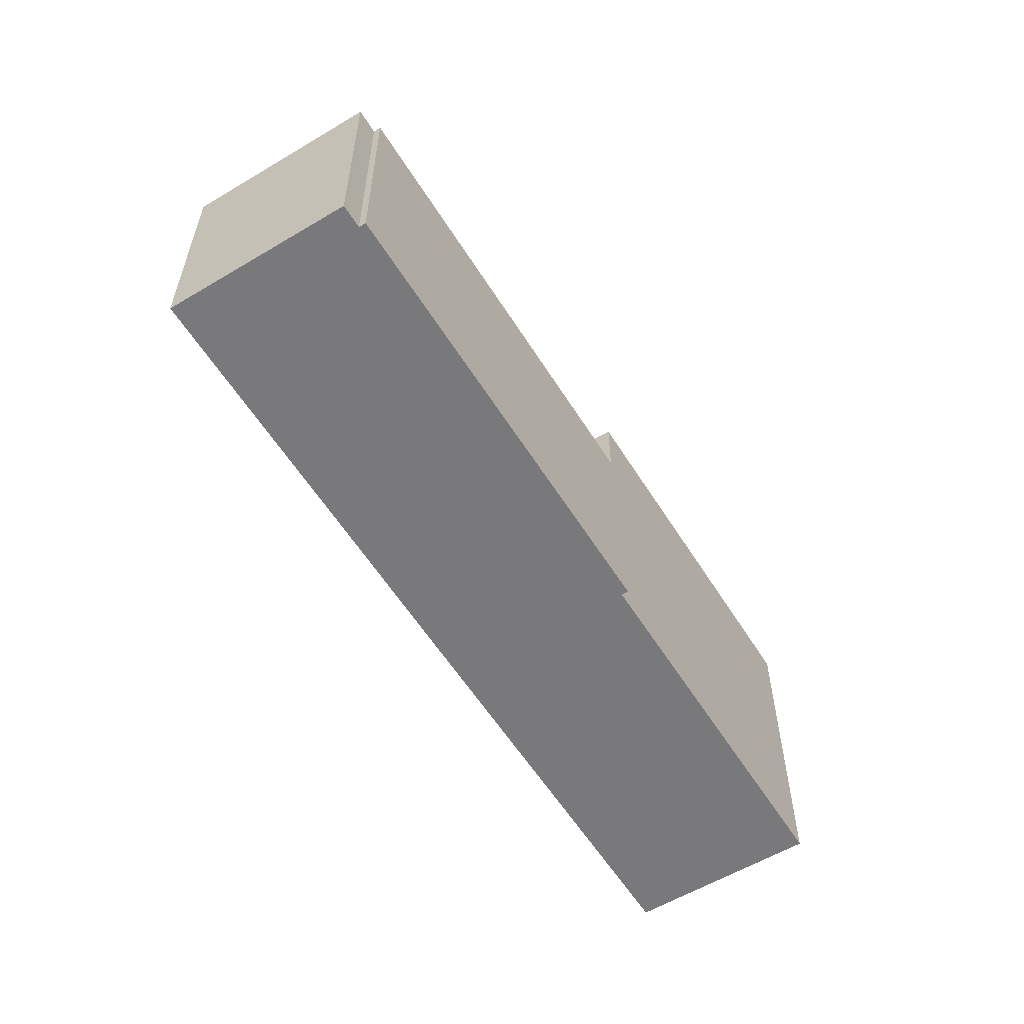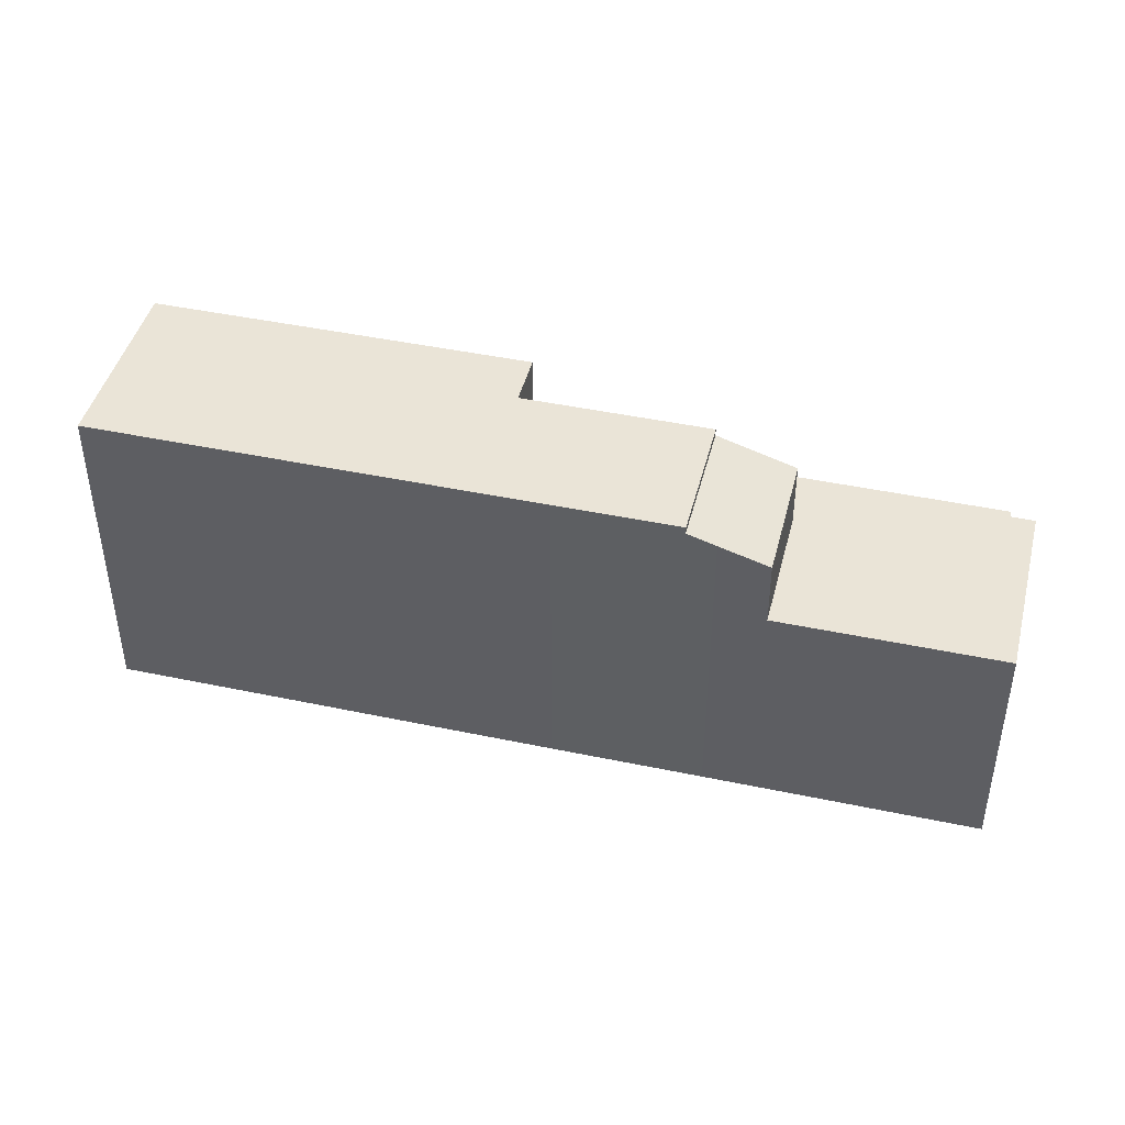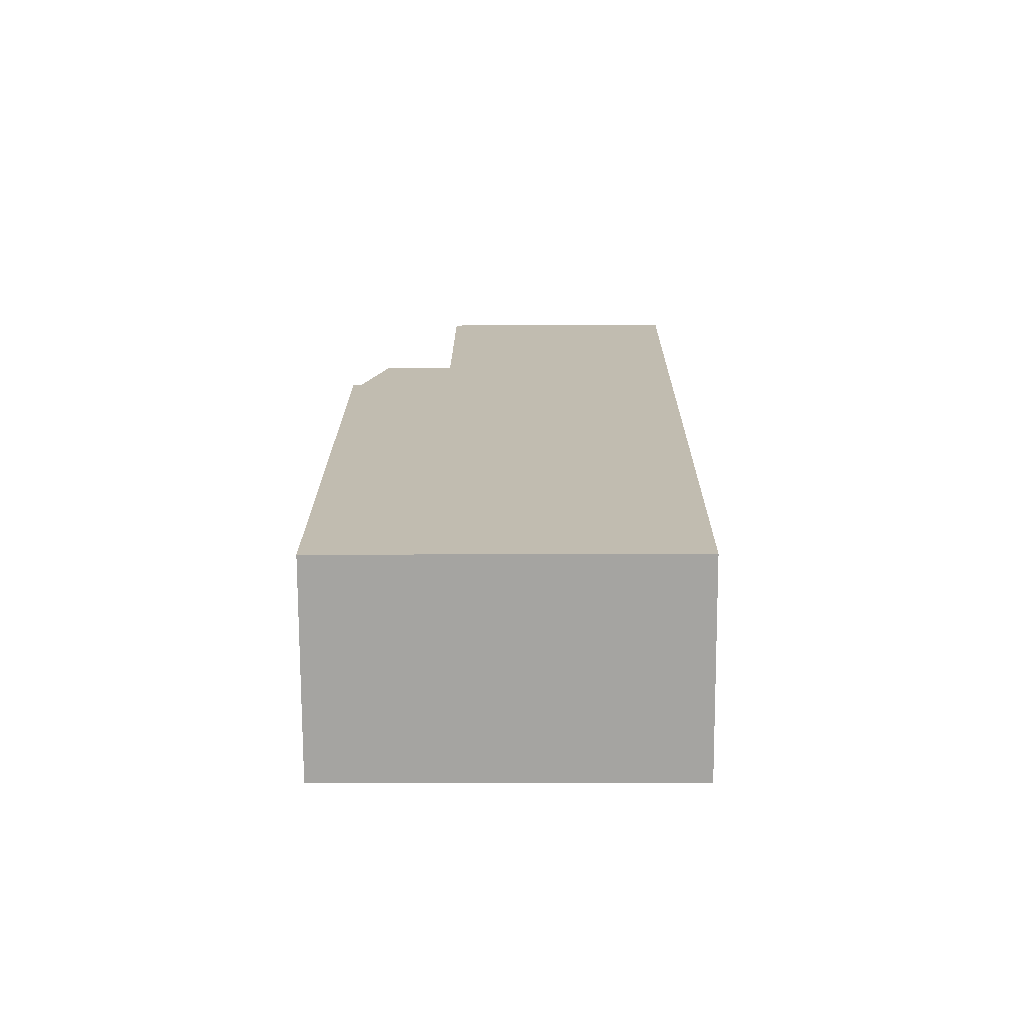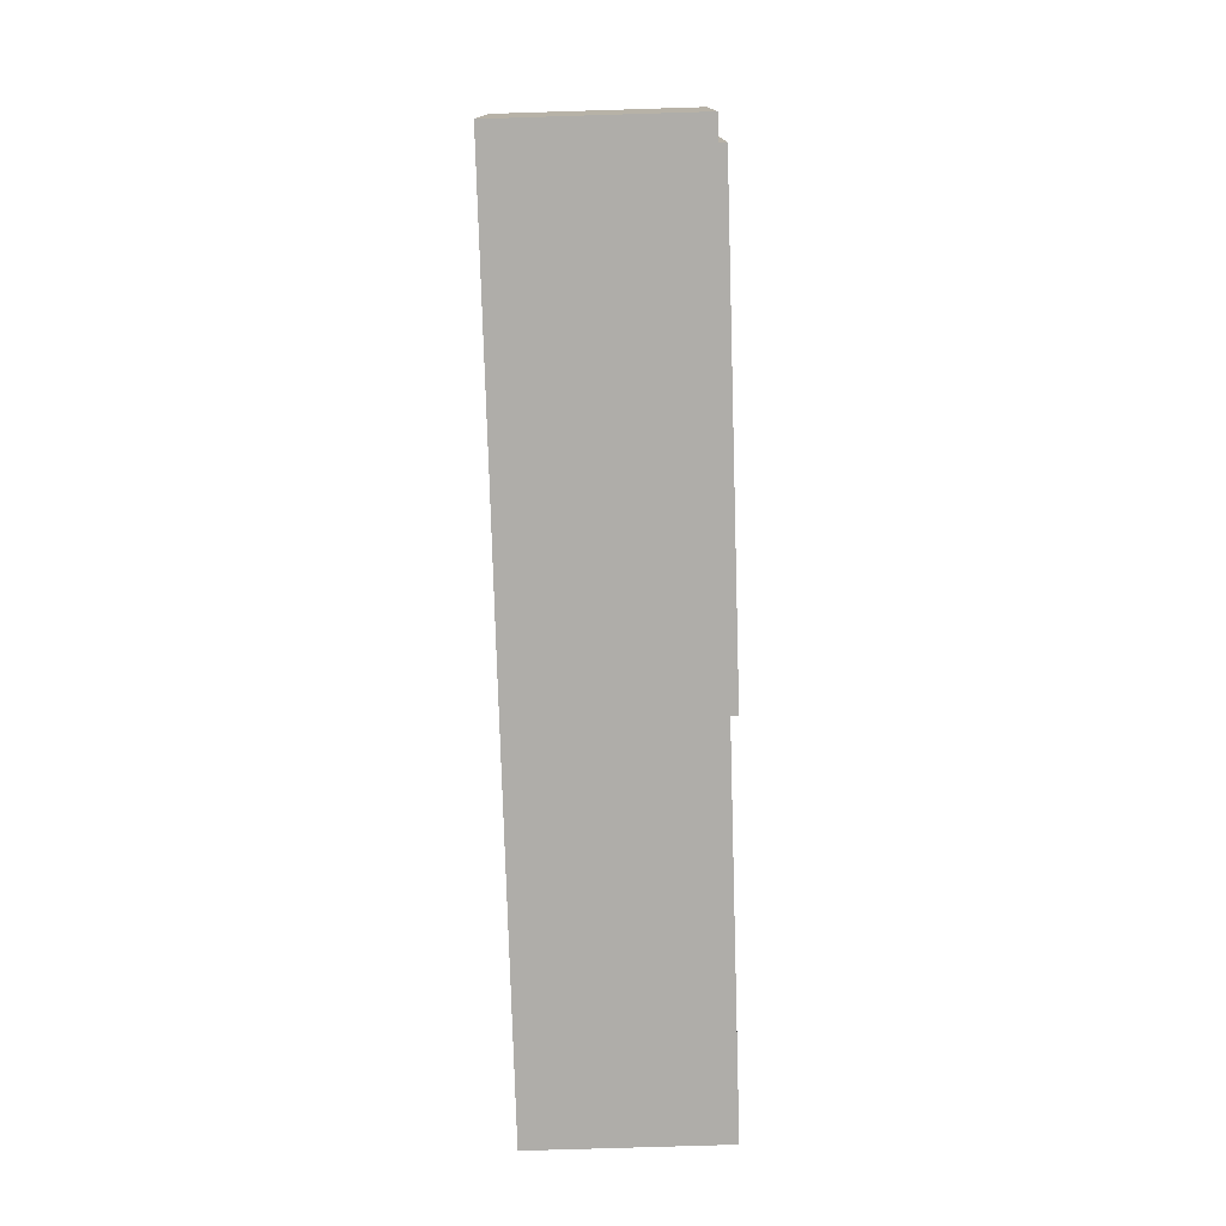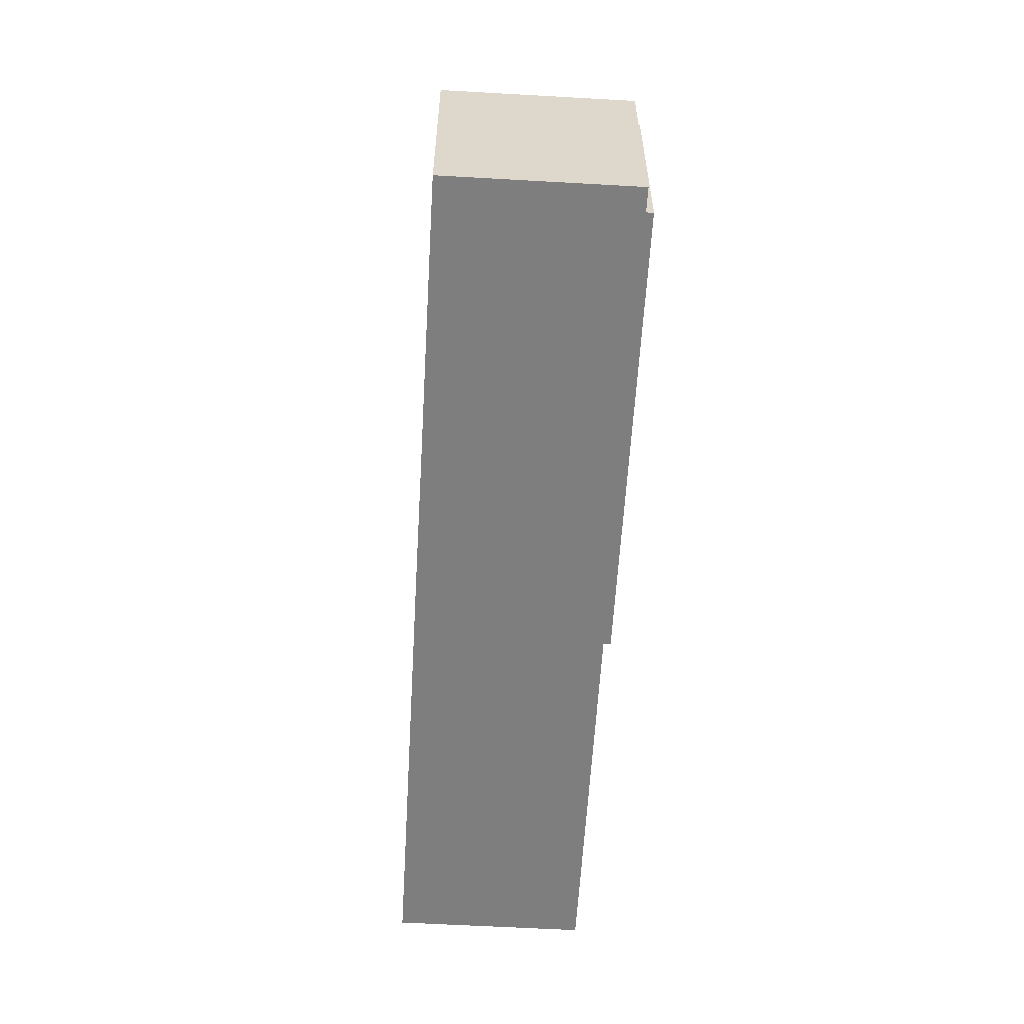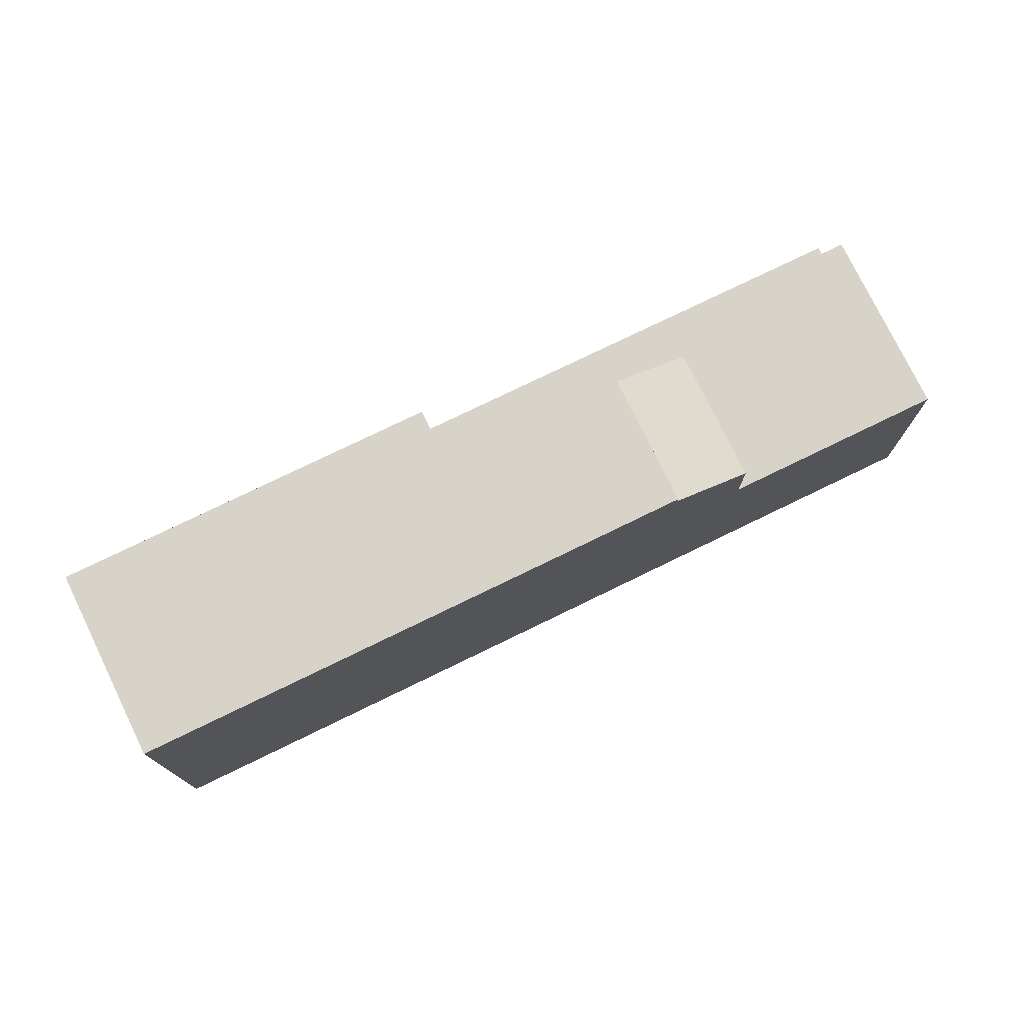
<metadata>
{"format":"obj","ext":"obj","renderer":"f3d","projection":"perspective","resolution":1024,"background":"white","views":[{"elev":-57.9,"azim":88.8,"up":"+Y"},{"elev":43.9,"azim":-19.0,"up":"+Y"},{"elev":-16.4,"azim":-89.5,"up":"+Z"},{"elev":-77.2,"azim":58.8,"up":"+Y"},{"elev":-59.4,"azim":53.7,"up":"+Y"},{"elev":76.3,"azim":-58.9,"up":"+Y"}]}
</metadata>
<code>
v 3.649 5.414 6.17
v 7.541 4.909 3.241
v 5.331 5.706 1.803
v 3.649 5.414 6.17
v 5.051 4.909 7.08
v 7.541 4.909 3.241
v 2.838 5.706 5.646
v 3.649 5.414 6.17
v 5.331 5.706 1.803
v -0.6143 5.945 3.417
v 2.838 5.945 5.646
v 5.331 5.945 1.803
v -13.26 5.945 -4.785
v -0.6143 5.945 3.417
v 0.02972 5.945 -1.635
v -13.26 5.945 -4.785
v -7.357 5.945 -8.607
v -9.769 5.945 -10.17
v -7.357 5.945 -8.607
v 0.02972 5.945 -1.635
v 1.025 5.945 -3.171
v -0.6143 5.945 3.417
v 5.331 5.945 1.803
v 0.02972 5.945 -1.635
v -13.26 5.945 -4.785
v 0.02972 5.945 -1.635
v -7.357 5.945 -8.607
v 1.282 2.713 -3.29
v 5.331 2.713 1.803
v 7.541 2.713 3.241
v 1.282 2.713 -3.29
v 7.541 2.713 3.241
v 14.27 2.713 5.132
v 0.02972 2.713 -1.635
v 1.282 2.713 -3.29
v 1.025 2.713 -3.171
v 5.051 2.713 7.08
v 11.32 2.713 11.15
v 14.14 2.713 5.333
v 7.541 2.713 3.241
v 1.025 2.713 -3.171
v 1.282 2.713 -3.29
v 1.156 2.713 -3.372
v 11.32 2.713 11.15
v 14.81 2.713 5.769
v 14.66 2.713 5.675
v 11.32 2.713 11.15
v 14.66 2.713 5.675
v 14.14 2.713 5.333
v 0.02972 2.713 -1.635
v 5.331 2.713 1.803
v 1.282 2.713 -3.29
v 7.541 2.713 3.241
v 14.14 2.713 5.333
v 14.27 2.713 5.132
v 4.35 -4.996 6.625
v 5.051 2.713 7.08
v 5.051 4.909 7.08
v 4.35 -4.996 6.625
v 5.051 -4.996 7.08
v 5.051 2.713 7.08
v 3.649 5.414 6.17
v 3.649 -4.996 6.17
v 4.35 -4.996 6.625
v 3.649 5.414 6.17
v 4.35 -4.996 6.625
v 5.051 4.909 7.08
v 2.838 -4.996 5.646
v 3.649 -4.996 6.17
v 3.649 5.414 6.17
v 2.838 5.706 5.646
v -13.26 -4.996 -4.785
v -0.6143 -4.996 3.417
v -0.6143 5.945 3.417
v -13.26 5.945 -4.785
v -0.6143 5.945 3.417
v 2.838 5.706 5.646
v 2.838 5.945 5.646
v -0.6143 -4.996 3.417
v 2.838 -4.996 5.646
v 2.838 5.706 5.646
v -0.6143 5.945 3.417
v 8.187 -4.996 9.114
v 11.32 -4.996 11.15
v 11.32 2.713 11.15
v 5.051 2.713 7.08
v 5.051 -4.996 7.08
v 8.187 -4.996 9.114
v 5.051 2.713 7.08
v 8.187 -4.996 9.114
v 11.32 2.713 11.15
v 5.051 2.713 7.08
v 7.541 2.713 3.241
v 7.541 4.909 3.241
v 5.051 4.909 7.08
v 5.331 5.706 1.803
v 7.541 4.909 3.241
v 7.541 2.713 3.241
v 5.331 2.713 1.803
v 0.02972 5.945 -1.635
v 5.331 5.706 1.803
v 5.331 2.713 1.803
v 0.02972 2.713 -1.635
v 0.02972 5.945 -1.635
v 5.331 5.945 1.803
v 5.331 5.706 1.803
v -13.26 5.945 -4.785
v -11.52 -4.996 -7.478
v -13.26 -4.996 -4.785
v -11.52 -4.996 -7.478
v -9.769 5.945 -10.17
v -9.769 -4.996 -10.17
v -13.26 5.945 -4.785
v -9.769 5.945 -10.17
v -11.52 -4.996 -7.478
v 0.02972 2.713 -1.635
v 1.025 2.713 -3.171
v 1.025 5.945 -3.171
v 0.02972 5.945 -1.635
v -7.357 5.945 -8.607
v 1.025 2.713 -3.171
v 1.025 -4.996 -3.171
v -7.357 -4.996 -8.607
v -7.357 5.945 -8.607
v 1.025 5.945 -3.171
v 1.025 2.713 -3.171
v -9.769 5.945 -10.17
v -7.357 5.945 -8.607
v -7.357 -4.996 -8.607
v -9.769 -4.996 -10.17
v 11.32 -4.996 11.15
v 14.81 -4.996 5.769
v 14.81 2.713 5.769
v 11.32 2.713 11.15
v 14.66 2.713 5.675
v 14.81 2.713 5.769
v 14.81 -4.996 5.769
v 14.66 -4.996 5.675
v 14.14 2.713 5.333
v 14.66 2.713 5.675
v 14.66 -4.996 5.675
v 14.14 -4.996 5.333
v 14.2 -4.996 5.233
v 14.27 -4.996 5.132
v 14.27 2.713 5.132
v 14.14 2.713 5.333
v 14.14 -4.996 5.333
v 14.2 -4.996 5.233
v 14.14 2.713 5.333
v 14.2 -4.996 5.233
v 14.27 2.713 5.132
v 1.282 2.713 -3.29
v 14.27 2.713 5.132
v 14.27 -4.996 5.132
v 1.282 -4.996 -3.29
v 1.156 2.713 -3.372
v 1.282 2.713 -3.29
v 1.282 -4.996 -3.29
v 1.156 -4.996 -3.372
v 1.025 2.713 -3.171
v 1.156 2.713 -3.372
v 1.156 -4.996 -3.372
v 1.025 -4.996 -3.171
v 2.838 5.706 5.646
v 5.331 5.706 1.803
v 5.331 5.945 1.803
v 2.838 5.945 5.646
v -11.52 -4.996 -7.478
v -9.769 -4.996 -10.17
v -7.357 -4.996 -8.607
v 1.025 -4.996 -3.171
v 1.156 -4.996 -3.372
v 1.282 -4.996 -3.29
v 14.27 -4.996 5.132
v 14.2 -4.996 5.233
v 14.14 -4.996 5.333
v 14.66 -4.996 5.675
v 14.81 -4.996 5.769
v 11.32 -4.996 11.15
v 8.187 -4.996 9.114
v 5.051 -4.996 7.08
v 4.35 -4.996 6.625
v 3.649 -4.996 6.17
v 2.838 -4.996 5.646
v -0.6143 -4.996 3.417
v -13.26 -4.996 -4.785
g CDNNDG02_0000600
f 1 2 3
f 4 5 6
f 7 8 9
f 10 11 12
f 13 14 15
f 16 17 18
f 19 20 21
f 22 23 24
f 25 26 27
f 28 29 30
f 31 32 33
f 34 35 36
f 40 37 38
f 39 40 38
f 41 42 43
f 44 45 46
f 47 48 49
f 50 51 52
f 53 54 55
f 56 57 58
f 59 60 61
f 62 63 64
f 65 66 67
f 68 70 71
f 70 68 69
f 75 72 74
f 74 72 73
f 76 77 78
f 79 81 82
f 81 79 80
f 83 84 85
f 86 87 88
f 89 90 91
f 93 94 95
f 92 93 95
f 99 96 97
f 97 98 99
f 101 102 103
f 100 101 103
f 104 105 106
f 107 108 109
f 110 111 112
f 113 114 115
f 116 118 119
f 116 117 118
f 123 120 121
f 121 122 123
f 124 125 126
f 127 129 130
f 127 128 129
f 132 133 134
f 131 132 134
f 135 137 138
f 135 136 137
f 141 139 140
f 139 141 142
f 143 144 145
f 146 147 148
f 149 150 151
f 152 154 155
f 152 153 154
f 156 158 159
f 156 157 158
f 160 162 163
f 160 161 162
f 164 166 167
f 164 165 166
f 186 168 170
f 185 186 170
f 168 169 170
f 171 172 173
f 173 185 171
f 170 171 185
f 176 181 175
f 173 184 185
f 181 174 175
f 176 177 179
f 180 176 179
f 181 176 180
f 177 178 179
f 173 183 184
f 182 174 181
f 173 182 183
f 173 174 182

</code>
